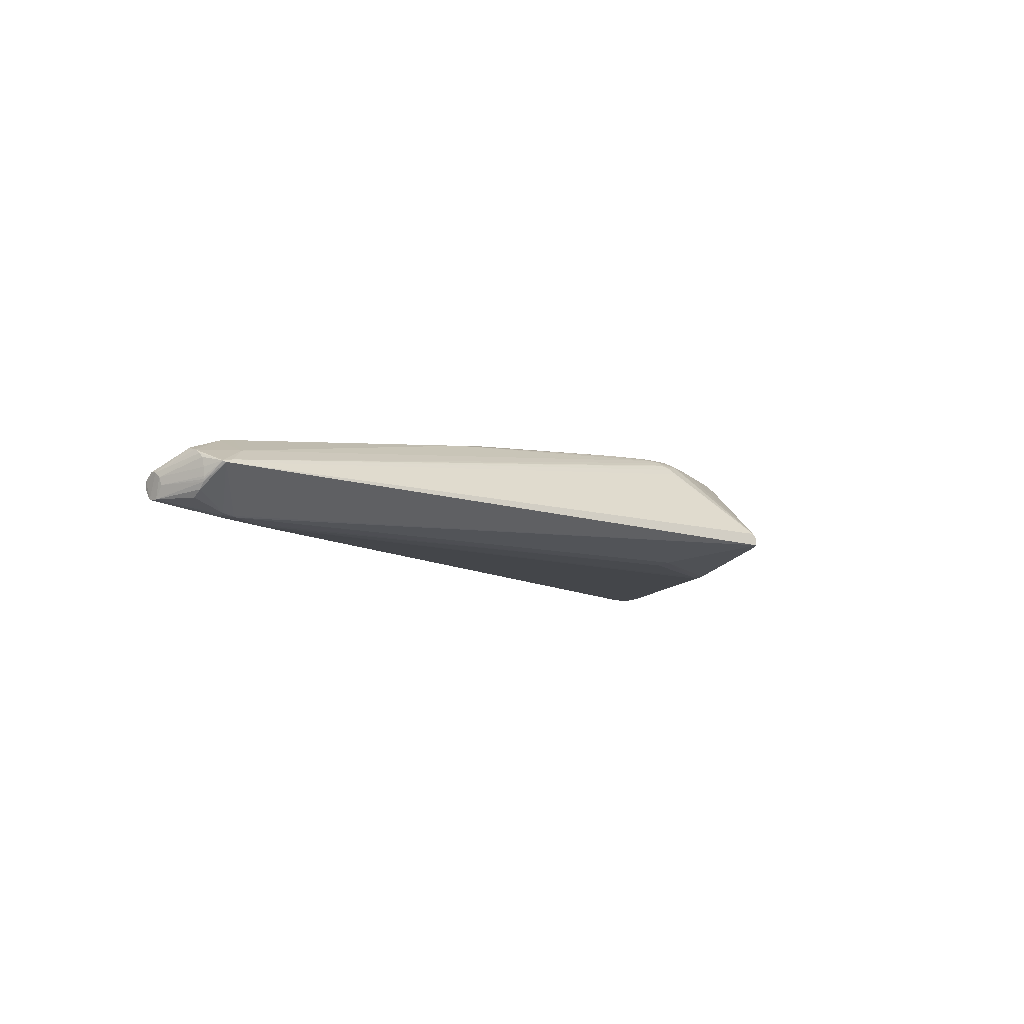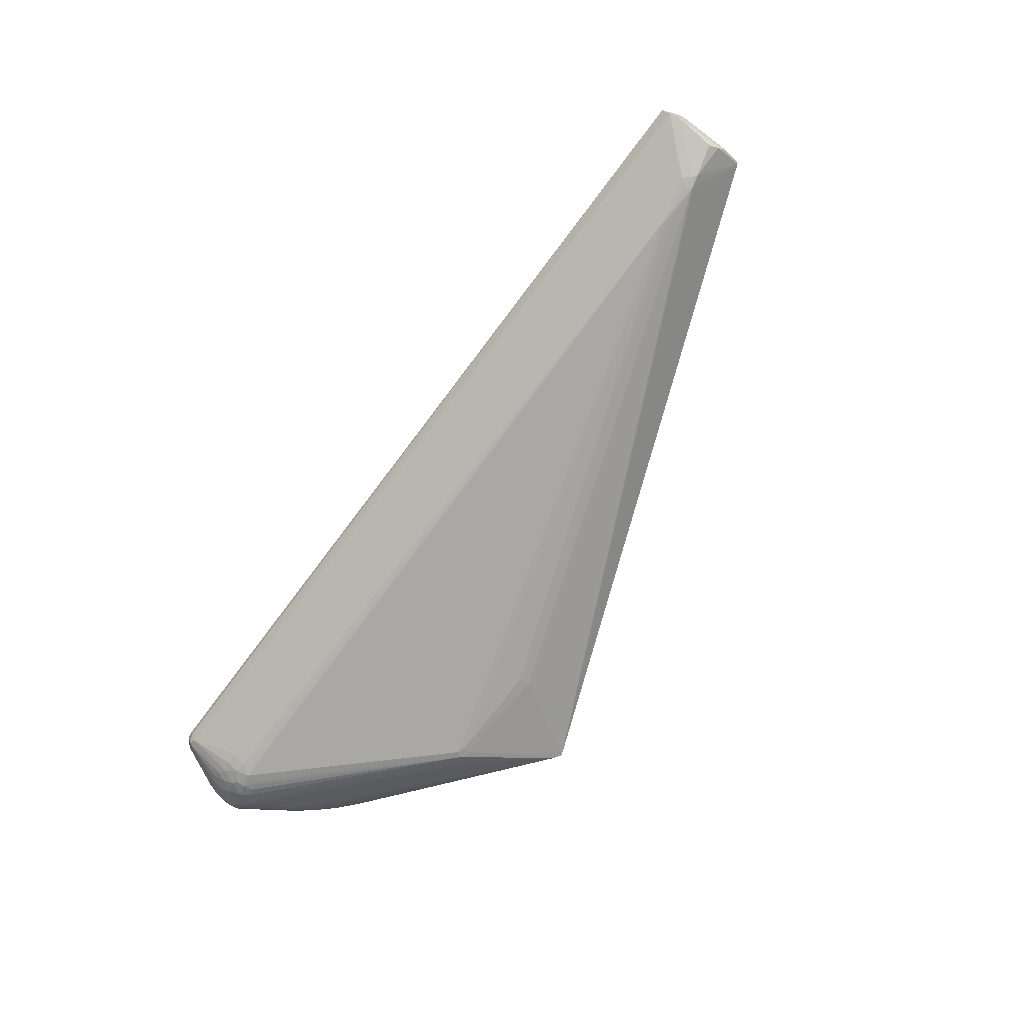
<metadata>
{"format":"obj","ext":"obj","renderer":"f3d","projection":"perspective","resolution":1024,"background":"white","views":[{"elev":-7.1,"azim":127.0,"up":"+Z"},{"elev":-74.4,"azim":59.9,"up":"+Z"}]}
</metadata>
<code>
v 0.5509 0.0191 0.003167
v 0.5138 0.002076 0.02081
v 0.5614 -0.06932 -0.0281
v -0.1215 0.1629 -0.04119
v -0.1664 0.2078 -0.0307
v -0.3638 -0.1338 0.0529
v -0.3524 -0.08729 0.05982
v -0.3843 -0.1295 0.05094
v -0.3846 -0.1468 0.04453
v -0.4151 -0.1242 0.03551
v -0.4187 -0.1313 0.02981
v -0.4265 -0.1262 0.02068
v -0.4227 -0.1219 0.02793
v -0.4302 -0.1164 0.01725
v -0.4329 -0.1148 0.01058
v -0.432 -0.1069 -0.02859
v -0.4098 -0.1061 -0.05695
v -0.4001 -0.1046 -0.06259
v -0.3804 -0.1051 -0.06987
v -0.3646 -0.1582 0.04047
v -0.3758 -0.1596 0.03757
v -0.4304 -0.1308 -0.02346
v -0.4199 -0.1282 -0.0452
v -0.3995 -0.1275 -0.06255
v -0.3547 -0.1296 -0.07218
v -0.3942 -0.1639 0.02381
v -0.4228 -0.1475 -0.02348
v -0.376 -0.1443 -0.06569
v -0.3704 -0.1549 -0.06081
v -0.3791 -0.1972 -0.03523
v -0.3785 -0.2009 -0.025
v 0.5133 -0.0241 -0.04271
v 0.511 -0.05225 0.02578
v 0.4987 -0.02598 -0.04474
v -0.3834 -0.03273 0.04551
v -0.3881 -0.03042 0.04076
v -0.393 -0.02764 0.03408
v -0.3965 -0.02519 0.02666
v -0.3976 -0.01926 -0.0009352
v -0.396 -0.01871 -0.005772
v -0.3882 -0.01813 -0.01926
v -0.3847 -0.0183 -0.02332
v -0.3766 -0.01918 -0.03046
v -0.3595 0.01703 0.04582
v -0.3668 0.02508 0.02644
v -0.3671 0.02616 0.02184
v -0.3654 0.02793 0.007852
v -0.3639 0.02797 0.003279
v -0.3612 0.02763 -0.00263
v -0.2964 0.03325 0.06855
v -0.3026 0.03911 0.06668
v -0.3071 0.04378 0.06437
v -0.3121 0.04935 0.06049
v -0.3171 0.05532 0.05442
v -0.323 0.06362 0.04022
v -0.3242 0.06611 0.03286
v -0.2662 0.06425 0.07034
v -0.2702 0.07274 0.06667
v -0.2731 0.07912 0.06234
v -0.277 0.0885 0.05224
v -0.278 0.09099 0.04824
v -0.1287 0.07086 0.08027
v -0.1284 0.07856 0.08054
v -0.1241 0.09422 0.07893
v -0.1282 0.1014 0.07651
v -0.1273 0.1146 0.06962
v -0.08589 0.06806 0.08004
v -0.08526 0.0758 0.0803
v -0.03748 0.07366 0.07786
v 0.5497 0.01571 0.006039
v 0.5531 0.01699 0.004583
v 0.5407 0.01799 0.007003
v 0.5524 -0.02385 -0.0288
v 0.5549 -0.01268 -0.0219
v 0.5528 -0.03617 0.02009
v 0.5541 -0.02998 0.02166
v 0.5558 -0.02024 0.01872
v 0.5571 -0.01222 0.01441
v 0.5577 -0.007633 0.00986
v 0.5576 -0.005178 -0.0001558
v 0.5571 -0.004868 -0.009458
v 0.5568 -0.005458 -0.01233
v 0.5564 -0.006762 -0.01494
v 0.5591 -0.08724 -0.007489
v 0.5634 -0.06894 -0.001052
v 0.5642 -0.06244 -0.006437
v 0.5635 -0.05943 -0.01457
v 0.5598 -0.08072 -0.02754
v 0.5581 -0.08854 -0.0157
v 0.5613 -0.07715 0.0001665
v -0.2322 0.09983 -0.05334
v -0.1689 0.2063 -0.02175
v -0.1656 0.2044 -0.0164
v -0.1735 0.2012 -0.03254
v 0.1487 0.01684 0.06962
v 0.1478 0.0201 0.07035
v 0.1444 0.02231 0.07088
v 0.1474 0.01371 0.06899
v 0.4612 -0.04213 0.03756
v 0.4614 -0.03811 0.03842
v 0.4581 -0.04481 0.03704
v 0.4603 -0.0205 -0.04743
v 0.4545 -0.02686 -0.0487
v 0.4589 -0.02501 -0.04835
v -0.3579 -0.1142 0.05624
v -0.3616 -0.08882 0.05951
v -0.3731 -0.1318 0.05267
v -0.3687 -0.1111 0.05617
v -0.3688 -0.1065 -0.072
v -0.3521 -0.1359 0.05175
v -0.3679 -0.1431 0.05028
v -0.3837 -0.1397 0.04882
v -0.3967 -0.1361 0.04488
v -0.3956 -0.1281 0.04722
v -0.4058 -0.126 0.0423
v -0.4124 -0.132 0.03601
v -0.4313 -0.1239 0.01161
v -0.4352 -0.1164 0.000851
v -0.4333 -0.1195 -0.02276
v -0.4197 -0.1133 -0.04871
v -0.4241 -0.1077 -0.04314
v -0.4066 -0.1119 -0.06016
v -0.3941 -0.1138 -0.06716
v -0.3911 -0.1056 -0.06693
v -0.38 -0.1153 -0.07183
v -0.3642 -0.118 -0.07404
v -0.3484 -0.1216 -0.07298
v -0.358 -0.1463 0.04905
v -0.3694 -0.1492 0.04655
v -0.4029 -0.1355 0.04177
v -0.4318 -0.1297 0.003794
v -0.4289 -0.1398 -0.003472
v -0.4331 -0.1294 -0.009038
v -0.4289 -0.1191 -0.03429
v -0.4102 -0.1215 -0.05659
v -0.3851 -0.1296 -0.06851
v -0.3801 -0.1253 -0.07065
v -0.367 -0.1323 -0.07141
v -0.379 -0.1643 0.03161
v -0.3904 -0.1585 0.03267
v -0.3958 -0.1475 0.03895
v -0.4076 -0.1454 0.03186
v -0.4203 -0.1397 0.02149
v -0.4253 -0.138 0.01374
v -0.4201 -0.1503 0.007599
v -0.4242 -0.1451 0.005702
v -0.4139 -0.1412 -0.04534
v -0.4049 -0.1344 -0.05722
v -0.3484 -0.1594 0.03847
v -0.3657 -0.1687 0.0295
v -0.4066 -0.1535 0.02533
v -0.4166 -0.1492 0.01709
v -0.4274 -0.1426 -0.01319
v -0.4244 -0.1348 -0.03494
v -0.4035 -0.1466 -0.05171
v -0.3901 -0.1401 -0.06292
v -0.3648 -0.1456 -0.06675
v -0.3515 -0.1432 -0.06757
v -0.3537 -0.1695 0.02849
v -0.384 -0.1712 0.02005
v -0.4082 -0.1591 0.01573
v -0.411 -0.1608 0.006759
v -0.4191 -0.1544 -0.0007544
v -0.4191 -0.1554 -0.01472
v -0.4167 -0.1486 -0.035
v -0.385 -0.1487 -0.06064
v -0.3555 -0.1568 -0.06018
v -0.3938 -0.152 -0.05455
v -0.3683 -0.09115 0.0586
v -0.376 -0.1099 0.05514
v -0.3808 -0.1104 0.05398
v -0.3658 -0.08389 0.05974
v -0.3858 -0.1121 0.05238
v -0.3906 -0.1137 0.05051
v -0.3954 -0.1152 0.04841
v -0.3989 -0.1158 0.04672
v -0.3994 -0.1129 0.04653
v -0.4043 -0.1166 0.04367
v -0.4082 -0.1167 0.0411
v -0.412 -0.1169 0.03827
v -0.4156 -0.1169 0.03525
v -0.4205 -0.1169 0.03041
v -0.4276 -0.1159 0.02108
v -0.4357 -0.1149 -0.01247
v -0.4358 -0.1103 -0.004306
v -0.4352 -0.1093 -0.01726
v -0.4271 -0.1041 -0.03648
v -0.42 -0.1013 -0.04543
v -0.4138 -0.09915 -0.05078
v -0.4072 -0.09705 -0.05531
v -0.4021 -0.09562 -0.05814
v -0.3982 -0.09098 -0.05863
v -0.3966 -0.09367 -0.06054
v -0.3931 -0.09255 -0.06174
v -0.3882 -0.09032 -0.06295
v -0.3559 -0.07397 0.06108
v -0.3619 -0.07928 0.06035
v -0.341 -0.04257 0.06356
v -0.3829 -0.1886 -0.03879
v -0.3722 -0.1936 -0.03941
v -0.3872 -0.1943 -0.03063
v -0.3721 -0.2013 -0.02408
v -0.3693 -0.1993 -0.03182
v -0.3856 -0.1964 -0.01926
v -0.3721 -0.1995 -0.01686
v -0.09872 0.1212 -0.05253
v -0.09838 0.1085 -0.05529
v -0.2084 0.1015 -0.05997
v -0.2163 0.1015 -0.05983
v -0.2192 0.09517 -0.06114
v -0.2146 0.08888 -0.0626
v -0.2053 0.0935 -0.06177
v 0.5067 -0.03299 -0.0437
v 0.5032 -0.04303 0.0336
v 0.4979 -0.05607 0.02436
v 0.498 -0.04992 0.02924
v -0.4184 -0.07041 0.01207
v -0.3686 -0.0386 0.05442
v -0.3832 -0.059 0.04963
v -0.3734 -0.03693 0.05219
v -0.3897 -0.05693 0.04581
v -0.3779 -0.03509 0.04961
v -0.3966 -0.05445 0.03998
v -0.4023 -0.05192 0.03322
v -0.4066 -0.04956 0.02567
v -0.4095 -0.04731 0.01753
v -0.3983 -0.0234 0.02037
v -0.4107 -0.04533 0.009054
v -0.3992 -0.02183 0.01387
v -0.4106 -0.04393 0.002158
v -0.3992 -0.02083 0.008929
v -0.4098 -0.04302 -0.002909
v -0.3987 -0.01995 0.00397
v -0.4066 -0.04154 -0.01297
v -0.4085 -0.04221 -0.008082
v -0.405 -0.04117 -0.01619
v -0.3938 -0.01835 -0.01045
v -0.4022 -0.04074 -0.02095
v -0.3913 -0.01815 -0.01499
v -0.3965 -0.04033 -0.02824
v -0.391 -0.04028 -0.03327
v -0.3808 -0.01862 -0.02702
v -0.3865 -0.04047 -0.03682
v -0.3549 -0.01778 0.05766
v -0.3383 0.001978 0.06114
v -0.3594 -0.01549 0.05583
v -0.3439 0.005531 0.05895
v -0.37 -0.009743 0.04886
v -0.365 -0.01258 0.05269
v -0.3503 0.009936 0.05521
v -0.3734 -0.007723 0.04555
v -0.3558 0.014 0.05036
v -0.3764 -0.005746 0.04195
v -0.3797 -0.003322 0.03668
v -0.3618 0.0191 0.04207
v -0.3822 -0.001144 0.03098
v -0.3638 0.02103 0.03807
v -0.3839 0.0007526 0.02496
v -0.3657 0.02325 0.0324
v -0.3847 0.002997 0.01555
v -0.3845 0.001948 0.02029
v -0.3844 0.003808 0.01076
v -0.367 0.02702 0.01717
v -0.3836 0.004446 0.005984
v -0.3664 0.02759 0.0125
v -0.3811 0.004995 -0.001811
v -0.3823 0.004842 0.001278
v -0.3774 0.004958 -0.009261
v -0.3798 0.005052 -0.004842
v -0.3626 0.02786 0.0002916
v -0.3746 0.00464 -0.01345
v -0.3588 0.02708 -0.006869
v -0.3714 0.004094 -0.01744
v -0.3677 0.00337 -0.02109
v -0.3197 0.02062 0.06442
v -0.3249 0.02476 0.06237
v -0.3308 0.02983 0.0588
v -0.3359 0.03445 0.0541
v -0.3393 0.03786 0.04968
v -0.3414 0.04015 0.04602
v -0.3204 0.05953 0.04835
v -0.3433 0.04227 0.04209
v -0.3219 0.0617 0.04438
v -0.3454 0.04525 0.03507
v -0.3463 0.04739 0.0276
v -0.3459 0.04891 0.01836
v -0.3463 0.04828 0.02299
v -0.3242 0.06733 0.0267
v -0.3451 0.04919 0.0137
v -0.3439 0.0492 0.009119
v -0.2765 0.04115 0.07119
v -0.2816 0.04815 0.07035
v -0.2609 0.05359 0.07238
v -0.2874 0.05625 0.06765
v -0.2966 0.07044 0.05732
v -0.2924 0.06377 0.06325
v -0.2755 0.08476 0.05709
v -0.2989 0.07421 0.05259
v -0.3013 0.07888 0.04465
v -0.3002 0.07673 0.04876
v -0.3021 0.08071 0.04036
v -0.3027 0.0829 0.03288
v -0.2638 0.05866 0.07164
v -0.2443 0.07917 0.06863
v -0.2463 0.08446 0.06577
v -0.2475 0.08845 0.06314
v -0.2486 0.09193 0.06024
v -0.2495 0.09526 0.05692
v -0.1289 0.06702 0.0798
v -0.1286 0.07471 0.08052
v -0.1719 0.08215 0.07674
v -0.1286 0.08483 0.08015
v -0.1723 0.08909 0.07532
v -0.1721 0.08565 0.07613
v -0.1295 0.08977 0.07942
v -0.172 0.09721 0.07258
v -0.1724 0.09245 0.0743
v -0.1315 0.09753 0.07756
v -0.1729 0.1019 0.07008
v -0.1325 0.1055 0.07439
v -0.1732 0.1076 0.06636
v -0.1731 0.1048 0.06831
v -0.1324 0.1103 0.07168
v -0.1734 0.1114 0.06321
v -0.1334 0.117 0.06692
v -0.08703 0.06403 0.07955
v -0.0857 0.07156 0.08027
v -0.08571 0.08161 0.07998
v -0.09165 0.09007 0.07898
v -0.08939 0.08688 0.07945
v -0.0853 0.091 0.07832
v -0.05768 0.08178 0.07813
v -0.04383 0.07915 0.07763
v -0.0993 0.09906 0.07701
v -0.09815 0.09625 0.07782
v -0.09365 0.1002 0.07602
v -0.08785 0.09265 0.07807
v -0.1021 0.1037 0.07532
v -0.1029 0.107 0.07386
v -0.1039 0.1111 0.07148
v -0.1001 0.113 0.06973
v -0.1072 0.1176 0.06719
v -0.1013 0.1148 0.06857
v -0.1081 0.1206 0.06452
v -0.1089 0.1248 0.0601
v -0.1049 0.1255 0.05823
v -0.03916 0.07739 0.07761
v 0.1342 0.03553 0.06894
v 0.1955 0.02378 0.06502
v 0.5005 -0.01768 -0.04427
v 0.5043 -0.01698 -0.04297
v 0.509 -0.03597 0.03542
v 0.4918 -0.03135 0.03763
v 0.5171 -0.01948 -0.0412
f 126 211 103
f 103 211 104
f 109 211 126
f 103 88 25
f 4 206 5
f 104 207 102
f 78 79 71
f 86 79 78
f 352 76 77
f 77 2 352
f 77 78 71
f 71 79 80
f 80 79 86
f 75 76 352
f 352 90 75
f 75 90 76
f 128 20 149
f 149 20 159
f 66 93 325
f 1 93 346
f 5 93 1
f 92 93 5
f 57 317 304
f 118 133 131
f 243 192 241
f 240 42 241
f 241 42 242
f 242 243 241
f 206 207 212
f 104 211 212
f 212 207 104
f 73 74 3
f 86 88 3
f 200 167 88
f 126 103 127
f 127 25 126
f 103 25 127
f 88 167 158
f 158 25 88
f 354 74 73
f 73 3 354
f 354 3 32
f 354 1 74
f 213 88 103
f 213 3 88
f 32 3 213
f 128 101 110
f 101 98 110
f 353 100 352
f 352 2 353
f 353 349 97
f 2 349 353
f 99 101 352
f 352 100 99
f 99 98 101
f 98 99 95
f 95 99 100
f 70 77 71
f 2 77 70
f 76 90 85
f 85 77 76
f 85 88 86
f 86 78 85
f 78 77 85
f 81 80 86
f 81 82 71
f 71 80 81
f 202 89 84
f 84 149 159
f 84 85 90
f 84 89 88
f 88 85 84
f 88 89 203
f 30 200 203
f 203 200 88
f 203 89 202
f 129 20 128
f 216 101 128
f 128 149 216
f 216 84 90
f 60 300 298
f 54 278 53
f 198 50 275
f 321 325 324
f 324 325 93
f 74 1 83
f 83 3 74
f 71 82 83
f 83 1 71
f 61 300 60
f 60 93 61
f 93 92 61
f 323 320 66
f 66 325 323
f 320 323 319
f 57 304 58
f 59 296 58
f 58 294 57
f 296 294 58
f 313 317 57
f 185 118 15
f 223 181 180
f 184 118 185
f 133 118 184
f 121 17 120
f 188 17 121
f 131 133 132
f 8 114 112
f 198 196 310
f 310 196 62
f 63 293 310
f 159 20 150
f 274 242 273
f 273 242 42
f 239 268 41
f 42 240 41
f 192 243 94
f 94 91 192
f 94 242 274
f 274 273 94
f 210 124 195
f 19 124 210
f 211 109 210
f 189 17 188
f 189 240 241
f 188 240 189
f 192 91 194
f 194 193 192
f 195 124 194
f 124 193 194
f 18 193 124
f 126 137 125
f 125 109 126
f 125 124 19
f 19 210 125
f 125 210 109
f 86 3 87
f 87 81 86
f 82 81 87
f 87 83 82
f 3 83 87
f 167 200 157
f 157 158 167
f 350 4 5
f 350 354 32
f 206 4 350
f 104 102 350
f 350 207 206
f 350 102 207
f 5 1 351
f 1 354 351
f 351 350 5
f 354 350 351
f 34 103 104
f 34 213 103
f 104 350 34
f 32 213 34
f 34 350 32
f 128 110 6
f 6 110 98
f 100 353 96
f 96 95 100
f 96 353 97
f 97 6 96
f 98 95 96
f 96 6 98
f 205 84 159
f 202 84 205
f 159 150 205
f 352 101 214
f 101 216 214
f 214 90 352
f 149 84 215
f 215 216 149
f 84 216 215
f 60 298 297
f 297 93 60
f 297 308 93
f 295 296 59
f 59 297 295
f 295 297 298
f 295 298 54
f 54 53 295
f 295 53 296
f 54 298 281
f 281 298 300
f 300 283 281
f 299 283 300
f 299 92 301
f 300 61 299
f 299 61 92
f 56 285 284
f 291 50 198
f 198 310 291
f 291 310 293
f 296 53 52
f 52 294 296
f 51 275 50
f 294 52 51
f 276 275 51
f 51 52 276
f 97 347 69
f 69 347 328
f 97 349 348
f 348 347 97
f 349 347 348
f 333 337 331
f 333 347 349
f 331 329 332
f 332 333 331
f 344 93 66
f 2 70 72
f 72 70 71
f 71 1 72
f 1 344 72
f 320 319 316
f 316 304 317
f 321 306 322
f 306 319 322
f 322 319 323
f 322 325 321
f 322 323 325
f 334 64 335
f 335 64 329
f 335 337 334
f 335 329 331
f 331 337 335
f 63 328 312
f 312 293 63
f 311 303 312
f 312 303 293
f 329 64 330
f 330 332 329
f 330 312 328
f 64 312 330
f 328 347 330
f 347 333 330
f 333 332 330
f 318 316 317
f 317 313 318
f 305 58 304
f 305 319 306
f 305 306 59
f 59 58 305
f 304 316 305
f 305 316 319
f 314 313 57
f 57 303 314
f 314 303 311
f 314 318 313
f 36 224 223
f 217 226 185
f 185 15 217
f 217 15 226
f 143 12 144
f 13 183 14
f 14 12 13
f 186 184 185
f 135 23 120
f 168 155 156
f 30 201 199
f 199 201 155
f 155 168 199
f 147 201 165
f 155 201 147
f 163 132 164
f 163 164 204
f 204 164 201
f 204 26 161
f 204 205 160
f 160 26 204
f 221 180 179
f 223 180 221
f 170 169 171
f 171 8 170
f 171 169 172
f 114 174 175
f 9 129 112
f 115 178 179
f 115 130 114
f 198 172 197
f 197 196 198
f 68 328 63
f 63 310 68
f 97 69 68
f 68 69 328
f 309 326 62
f 21 150 20
f 21 9 140
f 20 129 21
f 129 9 21
f 271 41 268
f 271 94 273
f 271 273 42
f 42 41 271
f 243 242 43
f 43 94 243
f 242 94 43
f 208 94 5
f 5 206 208
f 206 212 208
f 191 18 17
f 192 193 191
f 193 18 191
f 241 192 190
f 190 189 241
f 192 191 190
f 17 189 190
f 190 191 17
f 188 121 187
f 187 121 16
f 188 187 238
f 239 41 238
f 238 41 240
f 238 240 188
f 239 238 237
f 225 15 14
f 226 15 225
f 14 183 225
f 183 224 225
f 209 194 91
f 91 94 209
f 209 210 195
f 195 194 209
f 94 208 209
f 211 210 209
f 209 212 211
f 209 208 212
f 25 158 138
f 158 157 138
f 126 25 138
f 138 137 126
f 157 28 138
f 108 169 170
f 172 169 108
f 128 6 111
f 111 129 128
f 112 129 111
f 33 216 90
f 90 214 33
f 33 214 216
f 308 297 307
f 59 306 307
f 307 297 59
f 93 308 307
f 307 306 321
f 307 324 93
f 321 324 307
f 55 299 301
f 283 299 55
f 301 56 55
f 55 56 284
f 301 92 302
f 302 56 301
f 92 56 302
f 288 56 92
f 285 56 288
f 254 255 257
f 292 51 50
f 294 51 292
f 50 291 292
f 292 303 57
f 57 294 292
f 293 303 292
f 292 291 293
f 336 333 349
f 336 349 2
f 336 338 334
f 2 72 336
f 334 337 336
f 337 333 336
f 346 93 345
f 93 344 345
f 345 1 346
f 345 344 1
f 342 344 66
f 66 340 342
f 65 318 64
f 320 316 65
f 316 318 65
f 334 338 65
f 65 64 334
f 315 312 64
f 64 318 315
f 318 314 315
f 311 312 315
f 315 314 311
f 245 172 198
f 245 244 172
f 198 275 245
f 245 275 276
f 278 250 277
f 277 53 278
f 276 52 277
f 277 52 53
f 252 250 278
f 131 144 117
f 117 144 12
f 117 12 14
f 14 15 117
f 117 118 131
f 117 15 118
f 146 132 163
f 131 132 146
f 146 144 131
f 183 13 182
f 182 224 183
f 182 181 223
f 223 224 182
f 17 18 122
f 120 17 122
f 122 135 120
f 154 147 165
f 23 147 154
f 155 147 148
f 156 155 148
f 23 135 148
f 148 147 23
f 153 164 132
f 153 132 133
f 133 22 153
f 163 204 162
f 162 204 161
f 202 205 31
f 205 204 31
f 30 203 31
f 31 203 202
f 31 201 30
f 31 204 201
f 35 36 223
f 223 221 35
f 8 171 173
f 114 8 173
f 173 174 114
f 172 174 173
f 173 171 172
f 178 115 176
f 114 175 176
f 176 115 114
f 161 26 151
f 151 26 140
f 116 142 130
f 130 115 116
f 113 9 112
f 112 114 113
f 114 130 113
f 130 142 141
f 141 113 130
f 9 113 141
f 140 9 141
f 141 151 140
f 142 151 141
f 62 326 67
f 67 326 97
f 150 21 139
f 160 205 139
f 139 205 150
f 139 21 140
f 140 26 139
f 139 26 160
f 272 271 268
f 94 271 272
f 290 289 94
f 236 237 238
f 236 187 16
f 236 238 187
f 39 40 235
f 39 267 40
f 269 270 268
f 269 268 239
f 239 237 269
f 265 289 47
f 289 290 47
f 262 233 231
f 231 233 230
f 230 186 185
f 38 227 226
f 226 225 38
f 29 157 200
f 200 28 29
f 29 28 157
f 166 200 30
f 166 28 200
f 30 199 166
f 156 28 166
f 166 168 156
f 166 199 168
f 170 8 107
f 107 108 170
f 6 108 107
f 107 8 112
f 112 111 107
f 107 111 6
f 326 309 7
f 7 309 62
f 282 281 283
f 282 280 281
f 282 55 284
f 283 55 282
f 284 259 282
f 259 257 282
f 255 280 282
f 282 257 255
f 286 289 265
f 286 92 5
f 5 94 286
f 94 289 286
f 254 257 256
f 256 257 259
f 256 38 254
f 338 336 339
f 341 340 339
f 320 65 339
f 339 65 338
f 66 320 339
f 339 340 66
f 339 72 341
f 339 336 72
f 343 340 341
f 343 342 340
f 341 72 343
f 343 72 344
f 344 342 343
f 246 250 249
f 172 244 246
f 246 218 172
f 172 218 220
f 220 246 249
f 218 246 220
f 279 252 278
f 279 278 54
f 54 281 279
f 281 280 279
f 249 250 248
f 250 252 248
f 123 18 124
f 123 122 18
f 124 125 123
f 134 154 22
f 23 154 134
f 16 121 134
f 134 121 120
f 120 23 134
f 164 153 27
f 165 201 27
f 201 164 27
f 27 154 165
f 22 154 27
f 27 153 22
f 152 162 161
f 161 151 152
f 143 144 152
f 152 142 143
f 152 151 142
f 143 142 11
f 142 116 11
f 11 12 143
f 11 13 12
f 10 116 115
f 179 180 10
f 10 115 179
f 10 180 181
f 181 182 10
f 10 182 13
f 13 11 10
f 10 11 116
f 327 310 62
f 62 67 327
f 327 68 310
f 97 68 327
f 327 67 97
f 49 270 94
f 94 272 49
f 268 270 49
f 49 272 268
f 16 235 234
f 234 236 16
f 235 40 234
f 40 237 234
f 237 236 234
f 40 267 266
f 266 237 40
f 266 269 237
f 264 262 265
f 265 47 264
f 264 47 267
f 267 39 264
f 264 39 233
f 233 262 264
f 231 229 260
f 260 262 231
f 228 229 231
f 231 230 228
f 226 227 228
f 227 229 228
f 185 226 228
f 228 230 185
f 232 230 233
f 232 39 235
f 233 39 232
f 186 230 232
f 232 235 16
f 16 186 232
f 254 38 37
f 224 36 37
f 37 225 224
f 37 38 225
f 172 108 106
f 106 197 172
f 196 197 106
f 62 196 106
f 106 7 62
f 285 288 287
f 287 288 92
f 92 286 287
f 250 246 247
f 247 245 276
f 244 245 247
f 247 246 244
f 276 277 247
f 247 277 250
f 178 176 177
f 177 176 175
f 179 178 177
f 177 221 179
f 177 174 172
f 177 175 174
f 222 35 221
f 222 220 249
f 249 248 222
f 222 248 35
f 36 35 251
f 35 248 251
f 251 248 252
f 136 125 137
f 136 123 125
f 136 28 156
f 137 138 136
f 136 138 28
f 24 148 135
f 135 122 24
f 122 123 24
f 123 136 24
f 156 148 24
f 24 136 156
f 119 134 22
f 184 186 119
f 119 186 16
f 16 134 119
f 133 184 119
f 119 22 133
f 162 152 145
f 145 146 163
f 163 162 145
f 144 146 145
f 145 152 144
f 267 47 48
f 48 266 267
f 94 270 48
f 270 269 48
f 269 266 48
f 48 290 94
f 48 47 290
f 261 229 227
f 261 260 229
f 260 261 46
f 285 287 46
f 105 108 6
f 105 106 108
f 7 106 105
f 105 6 97
f 97 326 105
f 326 7 105
f 172 220 219
f 219 177 172
f 221 177 219
f 219 222 221
f 220 222 219
f 36 251 253
f 254 37 253
f 253 37 36
f 253 255 254
f 258 261 227
f 227 38 258
f 38 256 258
f 258 256 259
f 262 260 263
f 260 46 263
f 265 262 263
f 263 46 287
f 263 286 265
f 263 287 286
f 44 251 252
f 44 253 251
f 255 253 44
f 252 279 44
f 44 280 255
f 44 279 280
f 45 46 261
f 261 258 45
f 45 258 259
f 45 259 284
f 284 285 45
f 285 46 45

</code>
